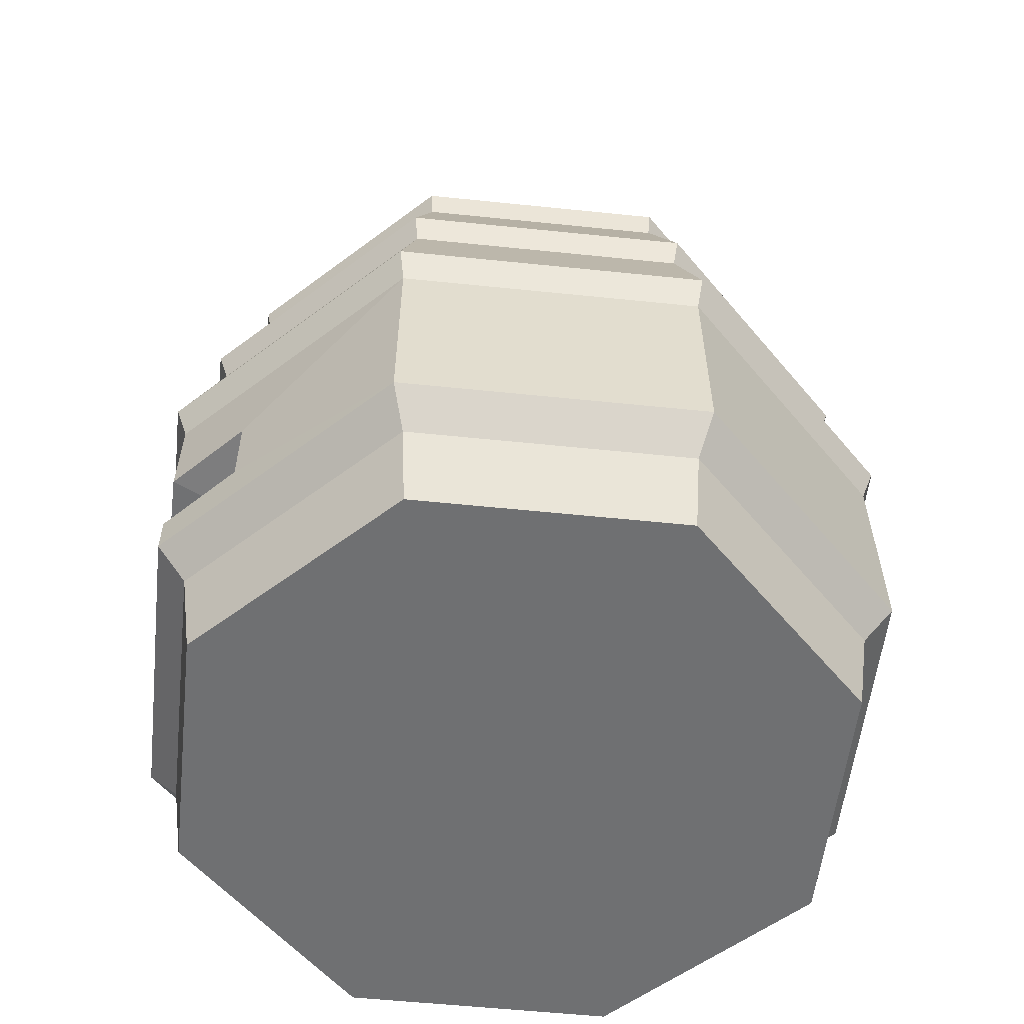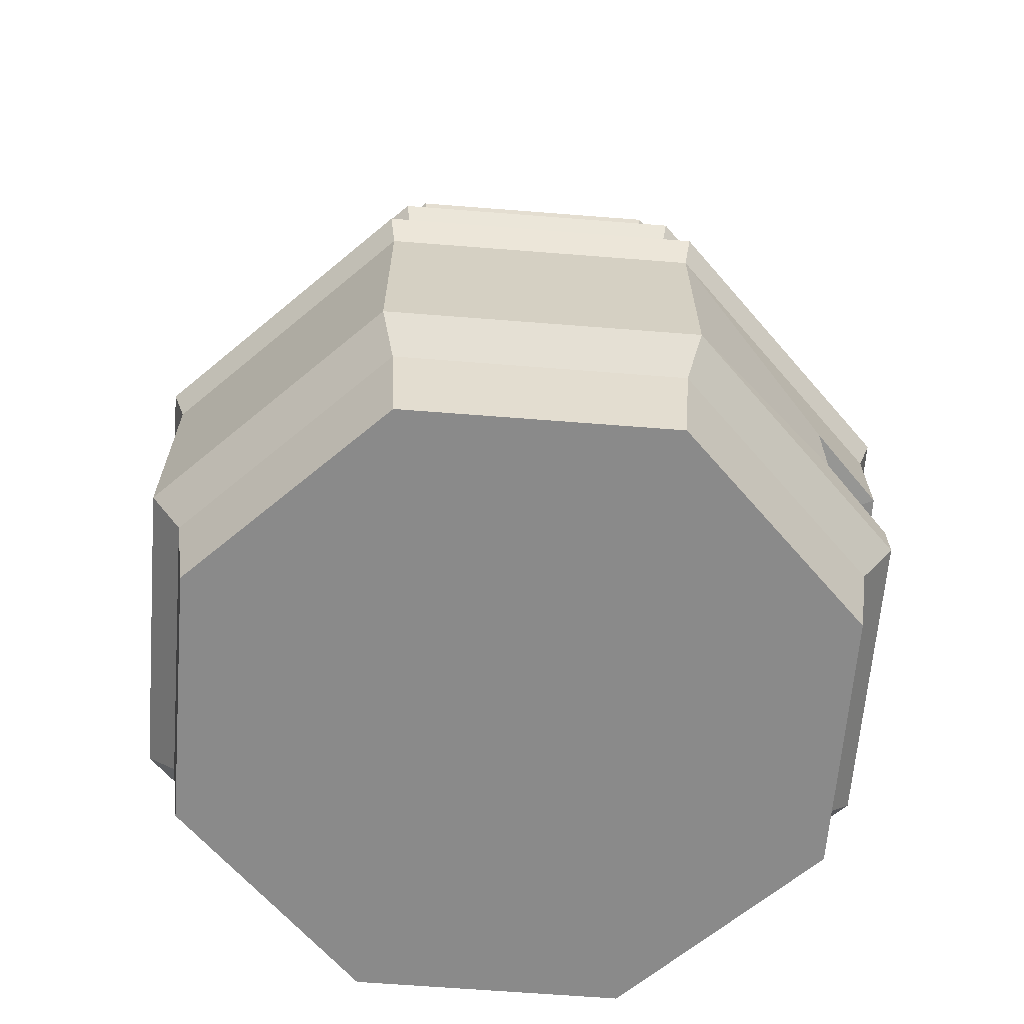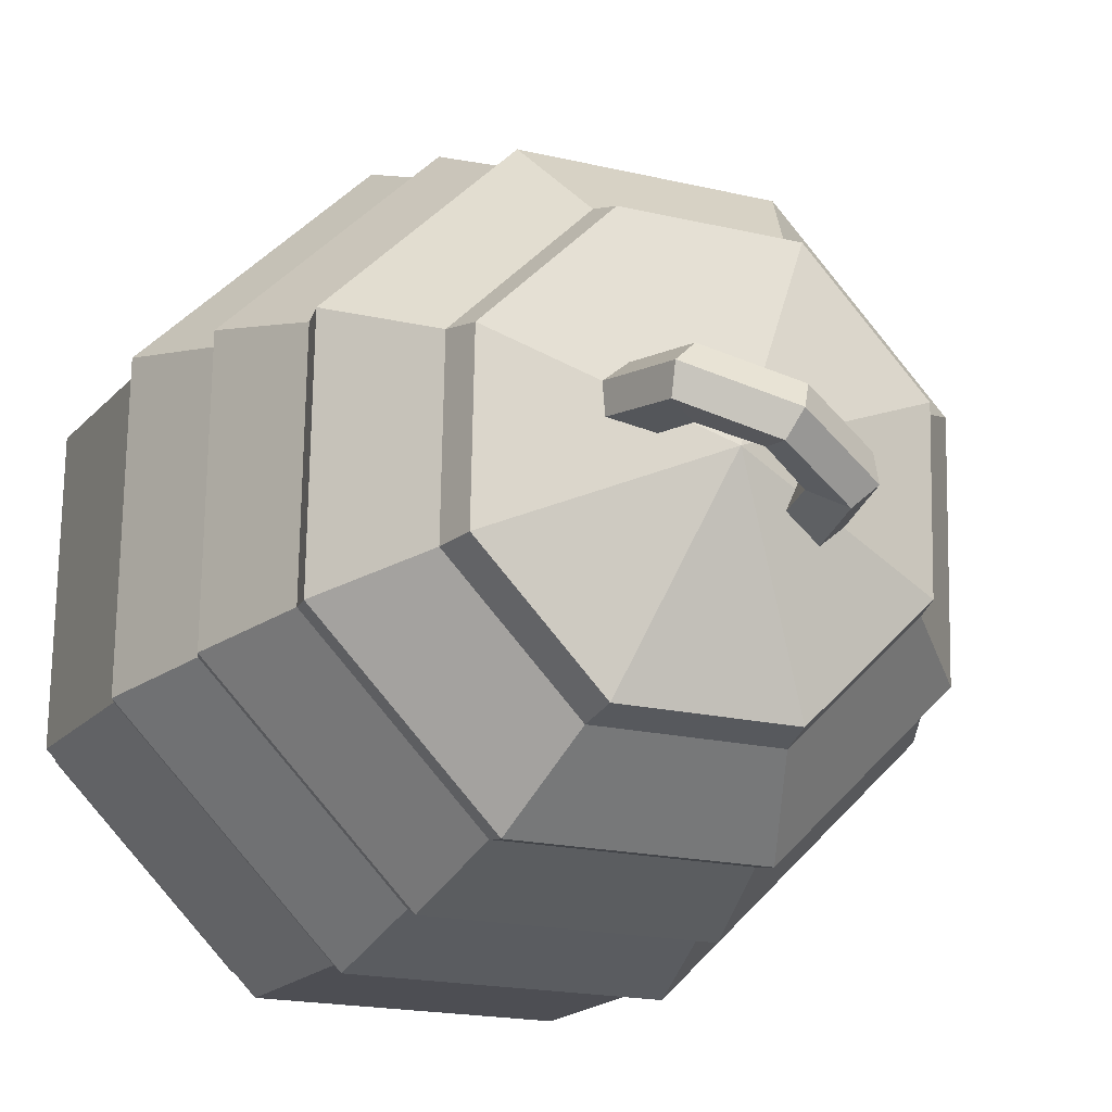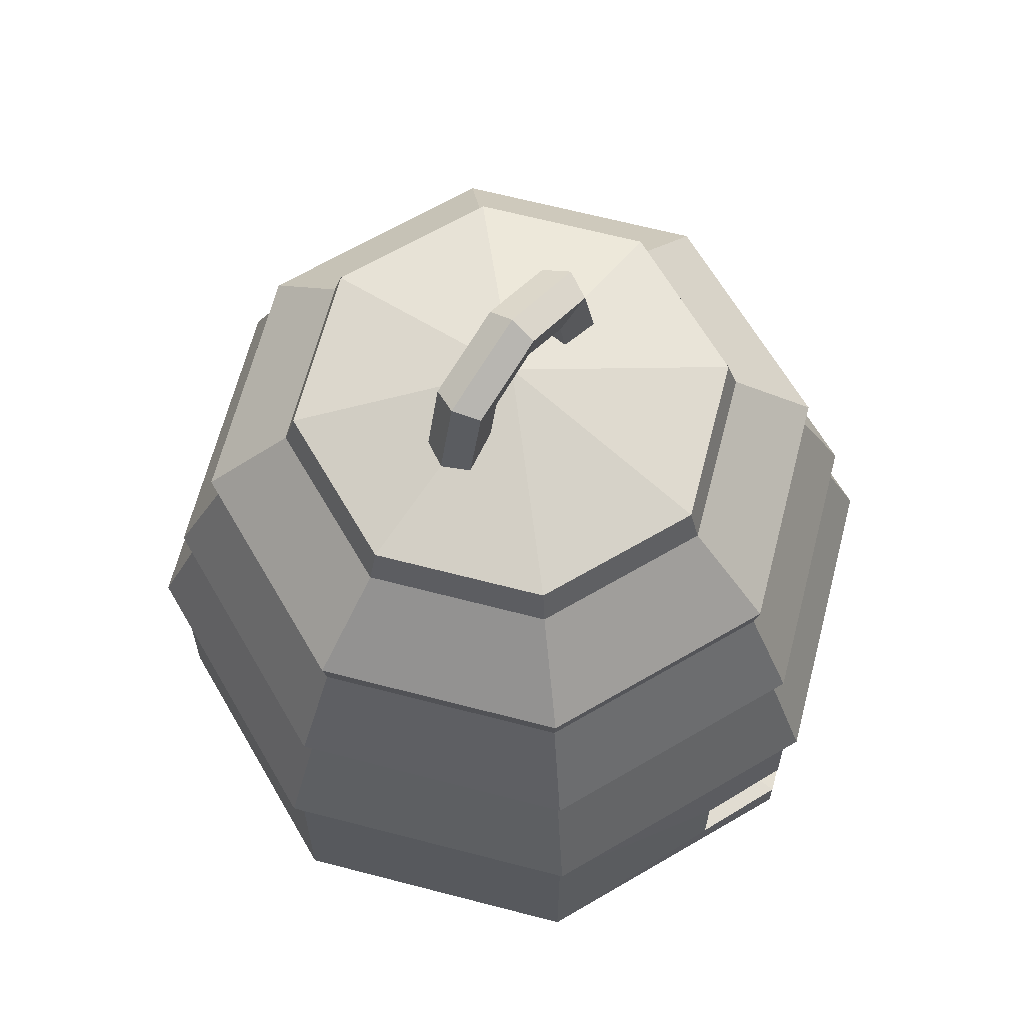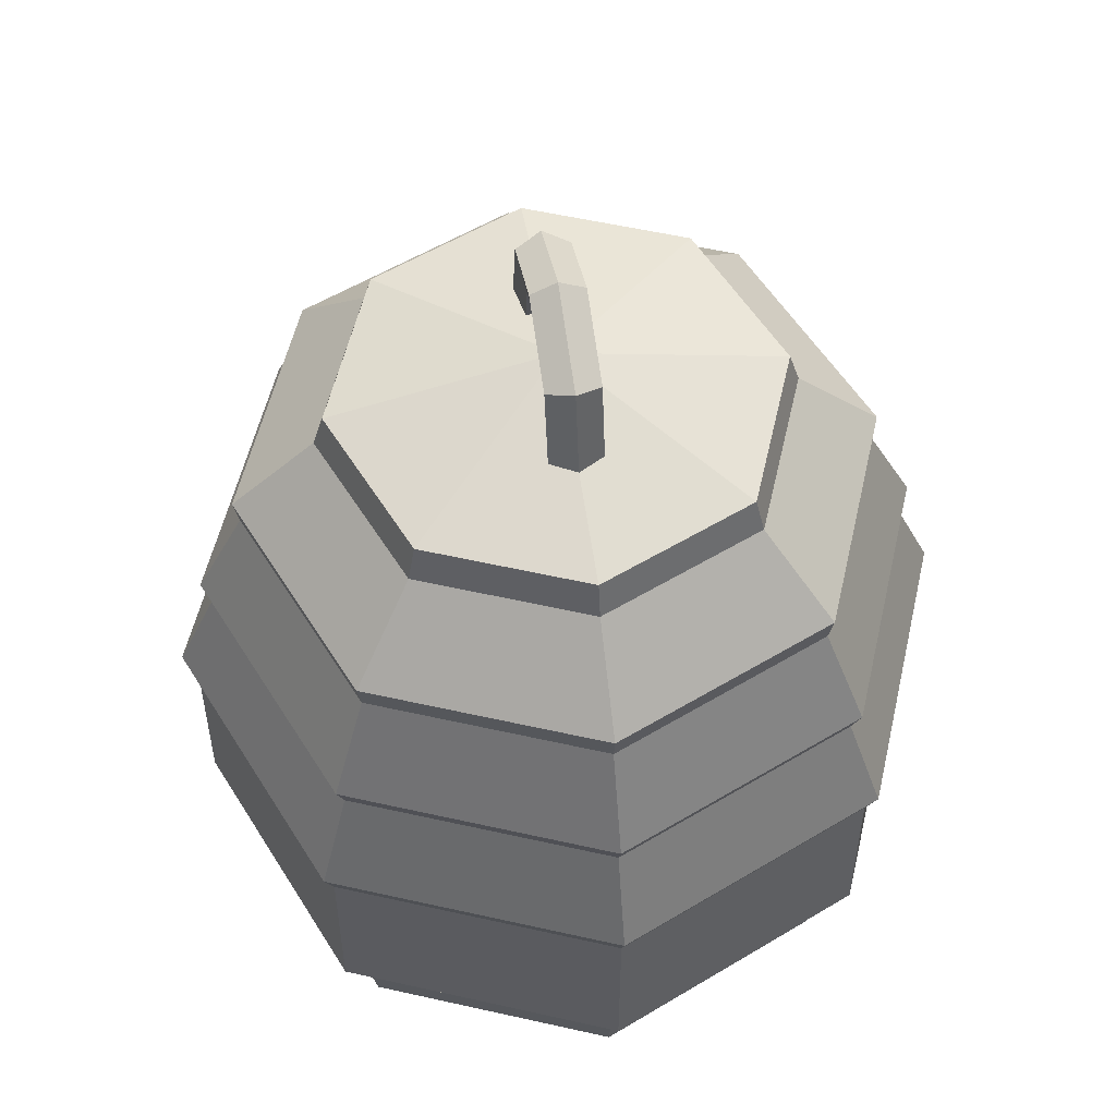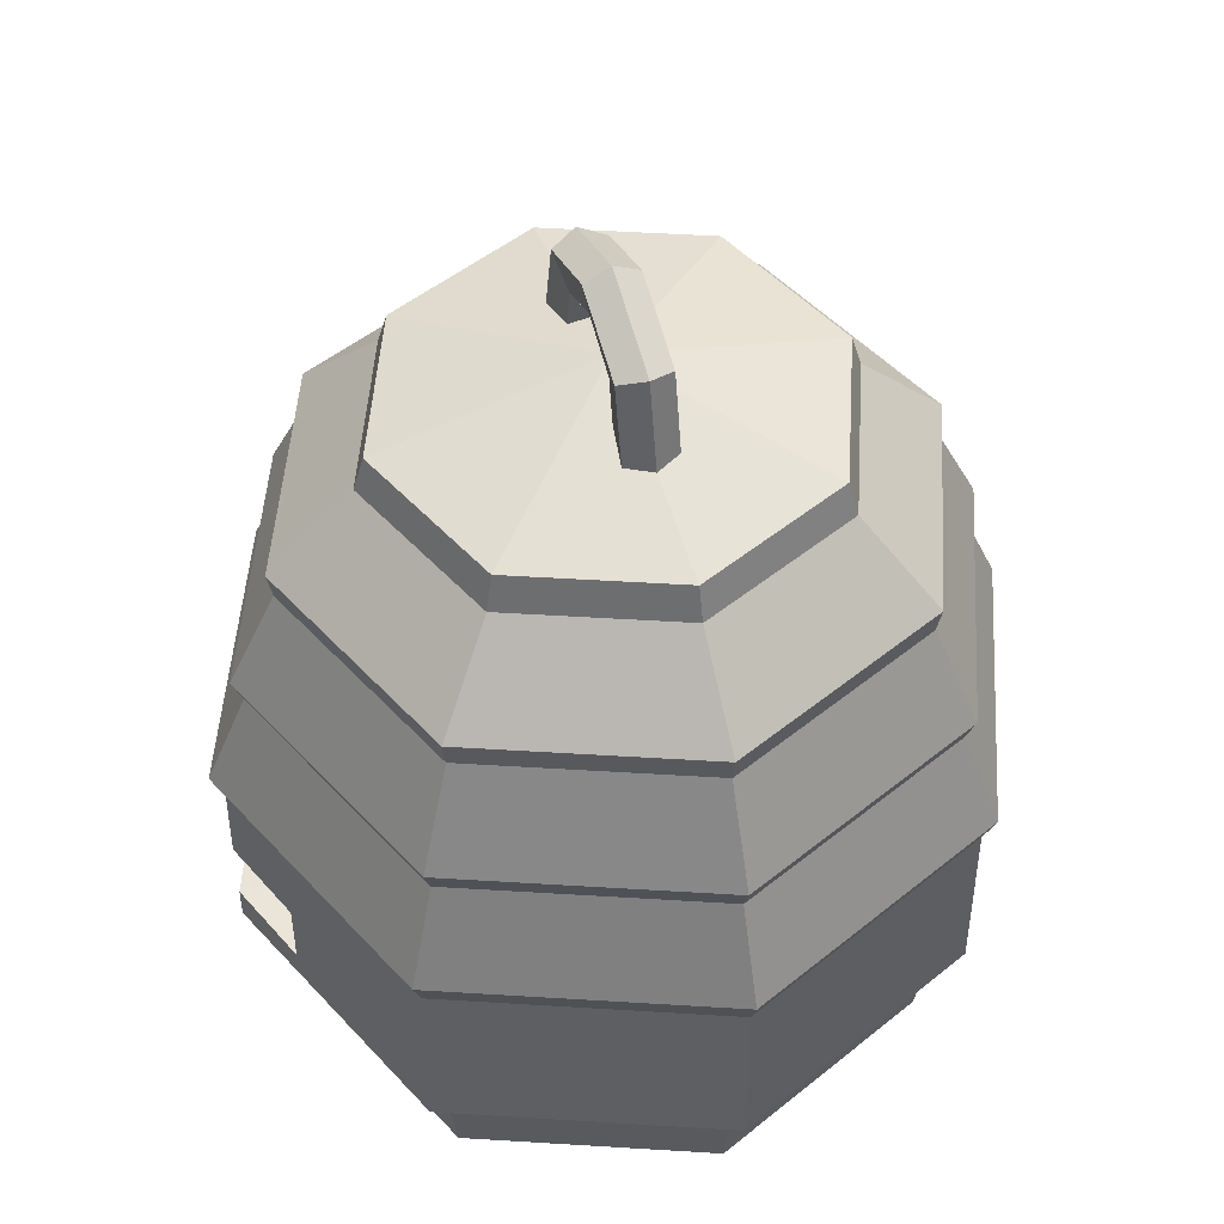
<metadata>
{"format":"obj","ext":"obj","renderer":"f3d","projection":"perspective","resolution":1024,"background":"white","views":[{"elev":-54.8,"azim":37.6,"up":"+Y"},{"elev":-63.4,"azim":-95.7,"up":"+Y"},{"elev":-15.9,"azim":155.4,"up":"+Z"},{"elev":66.0,"azim":-76.5,"up":"+Y"},{"elev":57.1,"azim":-123.0,"up":"+Y"},{"elev":51.0,"azim":47.7,"up":"+Y"}]}
</metadata>
<code>
v 29.67 0 -11.62
v 12.76 0 -29.2
v -11.62 0 -29.67
v -29.2 0 -12.76
v -29.67 0 11.62
v -12.76 0 29.2
v 11.62 0 29.67
v 29.2 0 12.76
v 19.11 68.74 -7.484
v 8.222 68.74 -18.81
v -7.484 68.74 -19.11
v -18.81 68.74 -8.222
v -19.11 68.74 7.484
v -8.222 68.74 18.81
v 7.484 68.74 19.11
v 18.81 68.74 8.222
v 2e-06 0 -0
v 2e-06 73.61 -0
v 33.23 30.14 -13.01
v 14.3 30.14 -32.7
v -13.01 30.14 -33.23
v -32.7 30.14 -14.3
v -33.23 30.14 13.01
v -14.3 30.14 32.7
v 13.01 30.14 33.23
v 32.7 30.14 14.3
v 31.35 45.46 -12.28
v 30.85 45.46 13.49
v 12.28 45.46 31.35
v -13.49 45.46 30.85
v -31.35 45.46 12.28
v -30.85 45.46 -13.49
v -12.28 45.46 -31.35
v 13.49 45.46 -30.85
v 30.84 8.305 -12.08
v 13.27 8.305 -30.35
v -12.08 8.305 -30.84
v -30.35 8.305 -13.27
v -30.84 8.305 12.08
v -13.27 8.305 30.35
v 12.08 8.305 30.84
v 30.35 8.305 13.27
v 33.6 11.63 -13.16
v 33.06 11.63 14.45
v 13.16 11.63 33.6
v -14.45 11.63 33.06
v -33.6 11.63 13.16
v -33.06 11.63 -14.45
v -13.16 11.63 -33.6
v 14.45 11.63 -33.06
v -5.551 15.09 33.35
v -14.43 15.09 33
v -5.584 21.92 33.24
v -14.38 21.92 32.89
v -20.71 15.09 26.72
v -20.61 21.92 26.67
v -6.189 15.38 29.98
v -12.7 15.38 29.04
v -6.231 21.5 29.91
v -12.67 21.5 28.98
v -17.8 15.38 24.9
v -17.72 21.5 24.88
v -6.692 67.99 -0.8836
v 5.193 67.99 4.313
v -10.32 67.99 -1.872
v 8.38 67.99 6.302
v -8.38 67.99 -6.302
v 10.32 67.99 1.872
v -5.193 67.99 -4.313
v 6.692 67.99 0.8836
v -0.7496 78.7 1.715
v 0.7496 78.7 -1.715
v 0.9685 81.91 -2.215
v -0.9685 81.91 2.215
v -5.169 76.3 -0.2176
v -3.67 76.3 -3.647
v -6.139 78.53 -5.322
v -8.076 78.53 -0.8919
v 3.67 76.3 3.647
v 6.139 78.53 5.322
v 8.076 78.53 0.8919
v 5.169 76.3 0.2176
v -10.65 67.25 -4.654
v -8.097 79.27 -3.538
v -0.000616 83.11 0.001418
v 8.095 79.27 3.541
v 10.65 67.25 4.657
v 34.32 33.2 -13.44
v 14.76 33.2 -33.77
v -13.44 33.2 -34.32
v -33.77 33.2 -14.76
v -34.32 33.2 13.44
v -14.76 33.2 33.77
v 13.44 33.2 34.32
v 33.77 33.2 14.76
v 30.48 42.86 -11.94
v 29.99 42.86 13.11
v 11.94 42.86 30.48
v -13.11 42.86 29.99
v -30.48 42.86 11.94
v -29.99 42.86 -13.11
v -11.94 42.86 -30.48
v 13.11 42.86 -29.99
v 27.41 57.76 -10.73
v 26.97 57.76 11.79
v 10.73 57.76 27.41
v -11.79 57.76 26.97
v -27.41 57.76 10.73
v -26.97 57.76 -11.79
v -10.73 57.76 -27.41
v 11.79 57.76 -26.97
v 20.05 65.39 -7.852
v 19.73 65.39 8.626
v 7.852 65.39 20.05
v -8.626 65.39 19.73
v -20.05 65.39 7.852
v -19.73 65.39 -8.626
v -7.852 65.39 -20.05
v 8.626 65.39 -19.73
v 26.99 55.09 -10.57
v 11.61 55.09 -26.56
v -10.57 55.09 -26.99
v -26.56 55.09 -11.61
v -26.99 55.09 10.57
v -11.61 55.09 26.56
v 10.57 55.09 26.99
v 26.56 55.09 11.61
f 88 89 103 96
f 89 90 102 103
f 90 91 101 102
f 91 92 100 101
f 92 93 99 100
f 93 94 98 99
f 94 95 97 98
f 95 88 96 97
f 2 1 17
f 3 2 17
f 4 3 17
f 5 4 17
f 6 5 17
f 7 6 17
f 8 7 17
f 1 8 17
f 9 10 18
f 10 11 18
f 11 12 18
f 12 13 18
f 13 14 18
f 14 15 18
f 15 16 18
f 16 9 18
f 35 36 50 43
f 36 37 49 50
f 37 38 48 49
f 38 39 47 48
f 39 40 46 47
f 40 41 45 46
f 41 42 44 45
f 42 35 43 44
f 127 120 104 105
f 126 127 105 106
f 125 126 106 107
f 124 125 107 108
f 123 124 108 109
f 122 123 109 110
f 121 122 110 111
f 120 121 111 104
f 1 2 36 35
f 2 3 37 36
f 3 4 38 37
f 4 5 39 38
f 5 6 40 39
f 6 7 41 40
f 7 8 42 41
f 8 1 35 42
f 44 43 19 26
f 45 44 26 25
f 58 57 59 60
f 61 58 60 62
f 48 47 23 22
f 49 48 22 21
f 50 49 21 20
f 43 50 20 19
f 46 45 51 52
f 45 25 53 51
f 25 24 54 53
f 47 46 52 55
f 24 23 56 54
f 23 47 55 56
f 52 51 57 58
f 51 53 59 57
f 53 54 60 59
f 55 52 58 61
f 54 56 62 60
f 56 55 61 62
f 74 71 79 80
f 73 85 86 81
f 72 73 81 82
f 71 72 82 79
f 75 76 72 71
f 76 77 73 72
f 77 84 85 73
f 78 75 71 74
f 69 76 75 63
f 67 77 76 69
f 83 84 77 67
f 63 75 78 65
f 80 79 64 66
f 81 86 87 68
f 82 81 68 70
f 79 82 70 64
f 65 78 84 83
f 85 84 78 74
f 86 85 74 80
f 87 86 80 66
f 19 20 89 88
f 20 21 90 89
f 21 22 91 90
f 22 23 92 91
f 23 24 93 92
f 24 25 94 93
f 25 26 95 94
f 26 19 88 95
f 97 96 27 28
f 98 97 28 29
f 99 98 29 30
f 100 99 30 31
f 101 100 31 32
f 102 101 32 33
f 103 102 33 34
f 96 103 34 27
f 105 104 112 113
f 106 105 113 114
f 107 106 114 115
f 108 107 115 116
f 109 108 116 117
f 110 109 117 118
f 111 110 118 119
f 104 111 119 112
f 113 112 9 16
f 114 113 16 15
f 115 114 15 14
f 116 115 14 13
f 117 116 13 12
f 118 117 12 11
f 119 118 11 10
f 112 119 10 9
f 27 34 121 120
f 34 33 122 121
f 33 32 123 122
f 32 31 124 123
f 31 30 125 124
f 30 29 126 125
f 29 28 127 126
f 28 27 120 127

</code>
